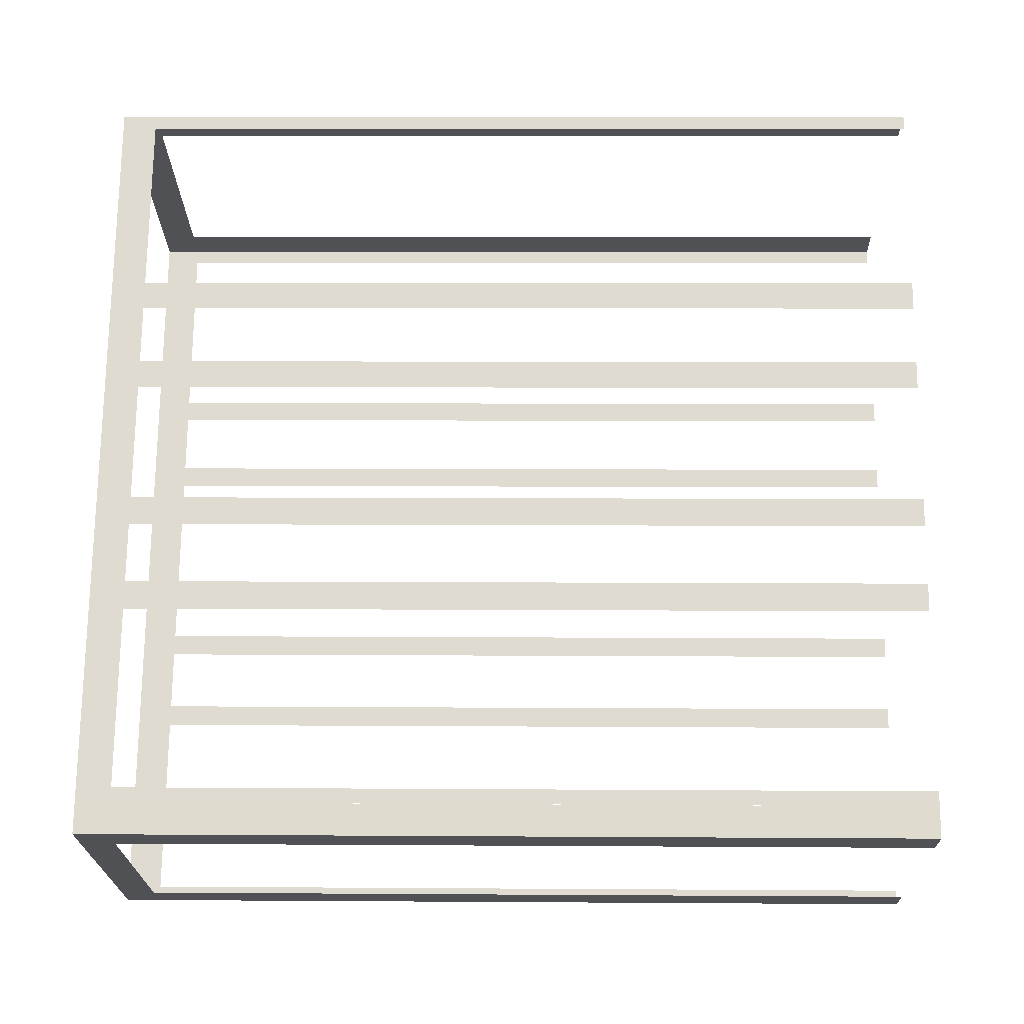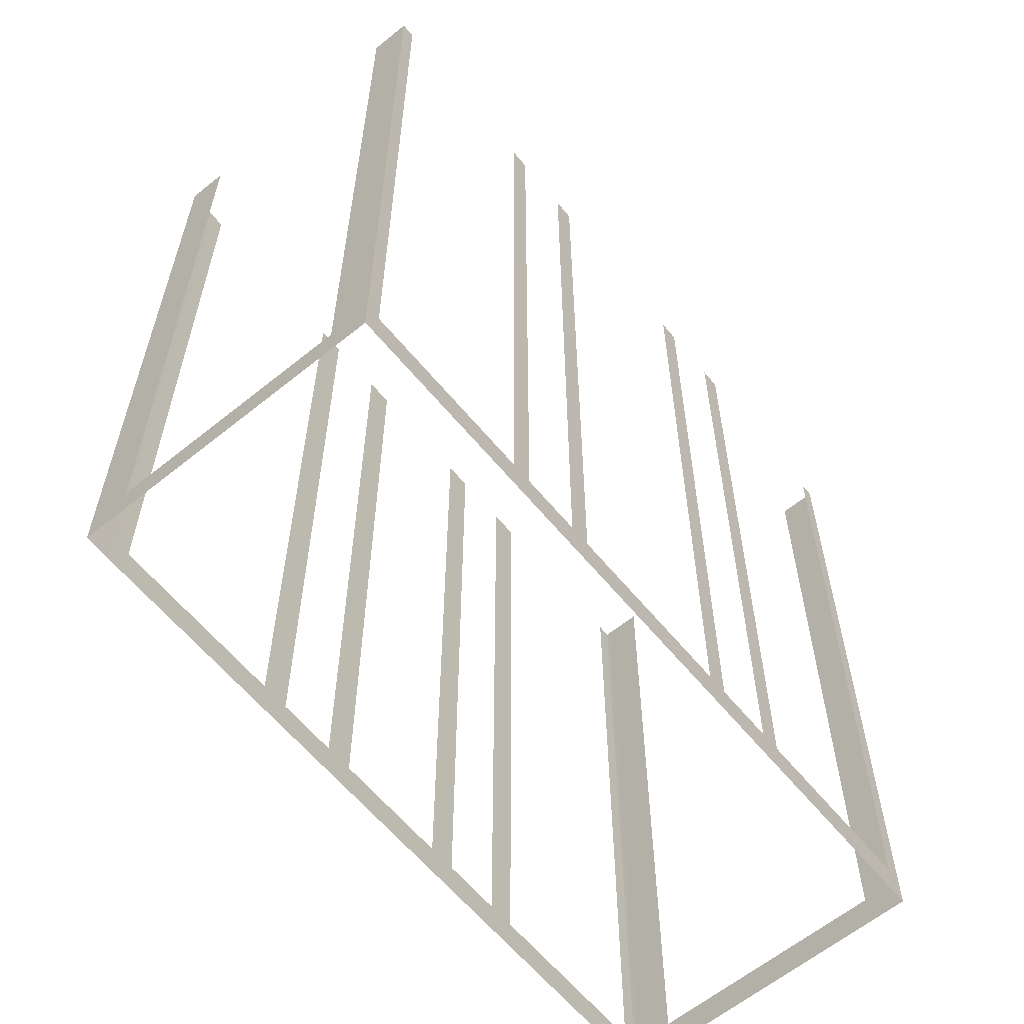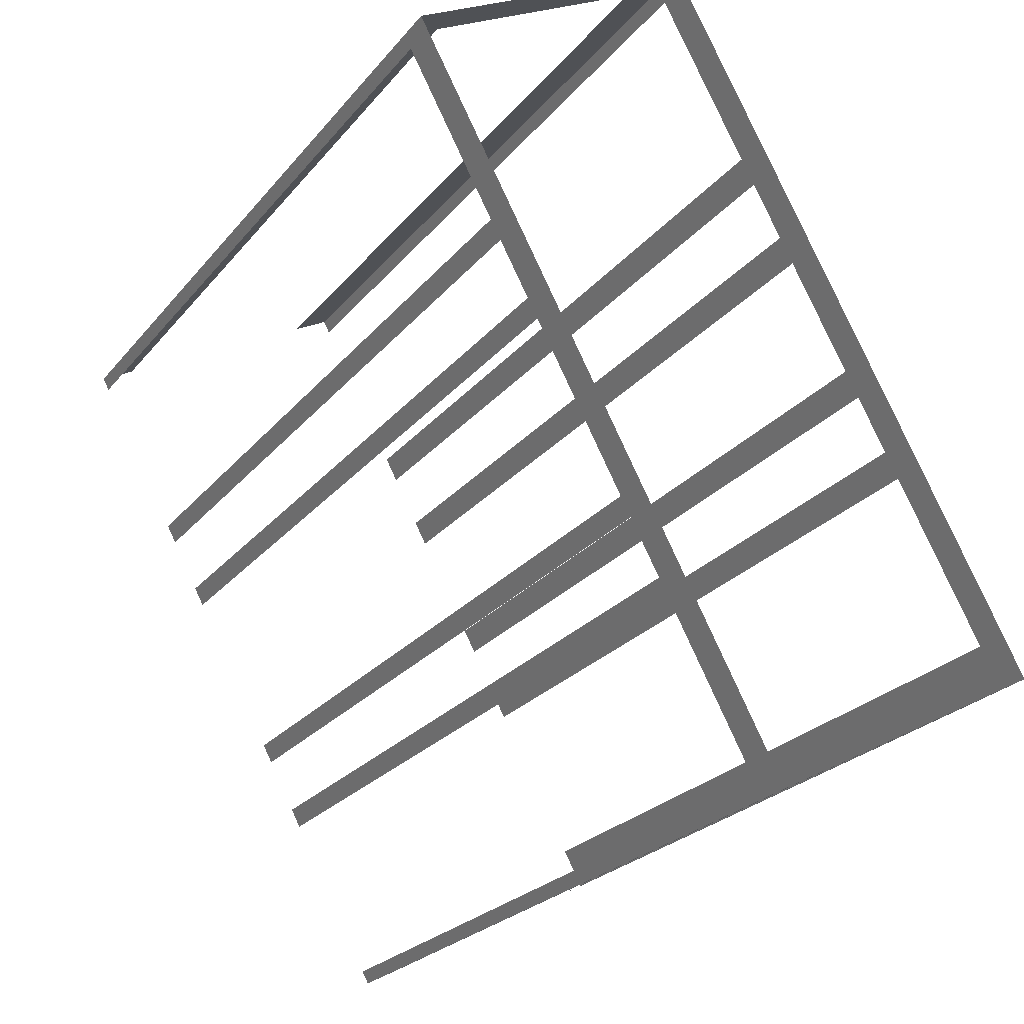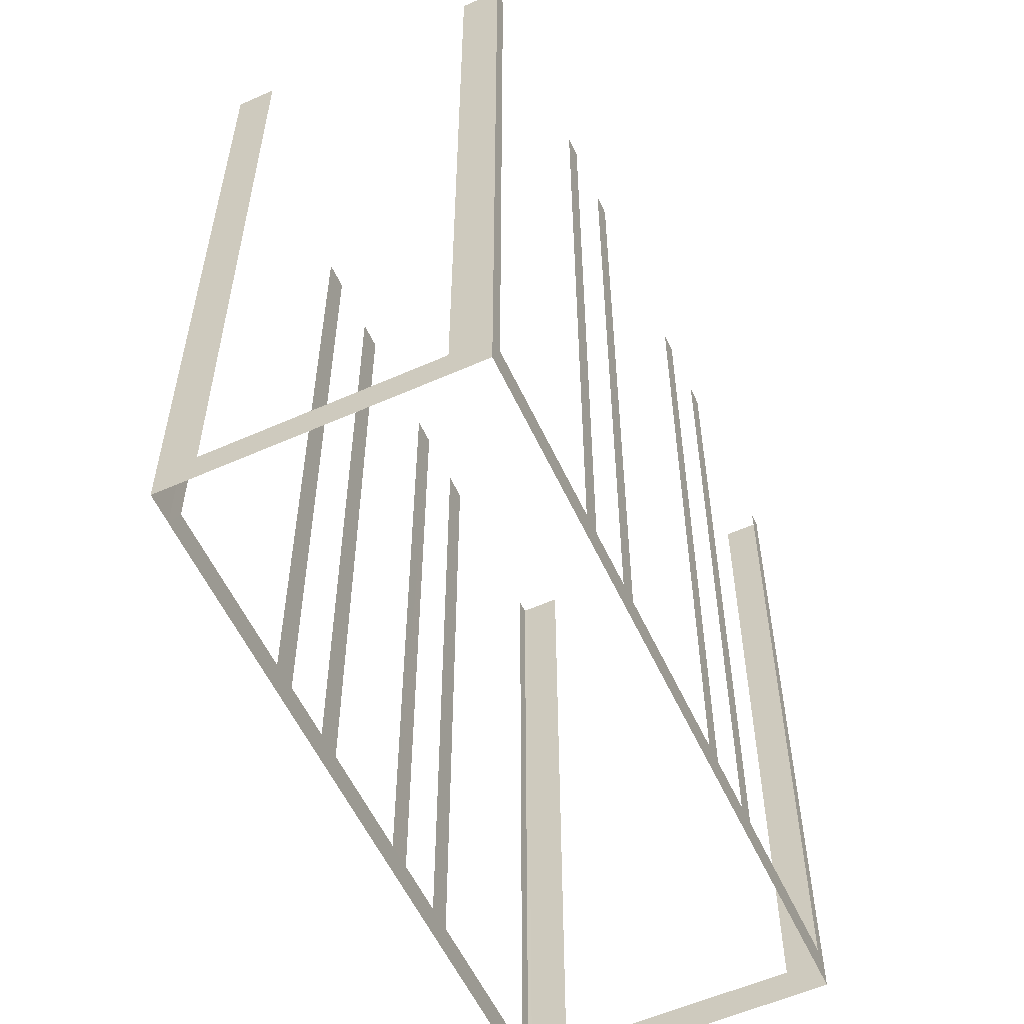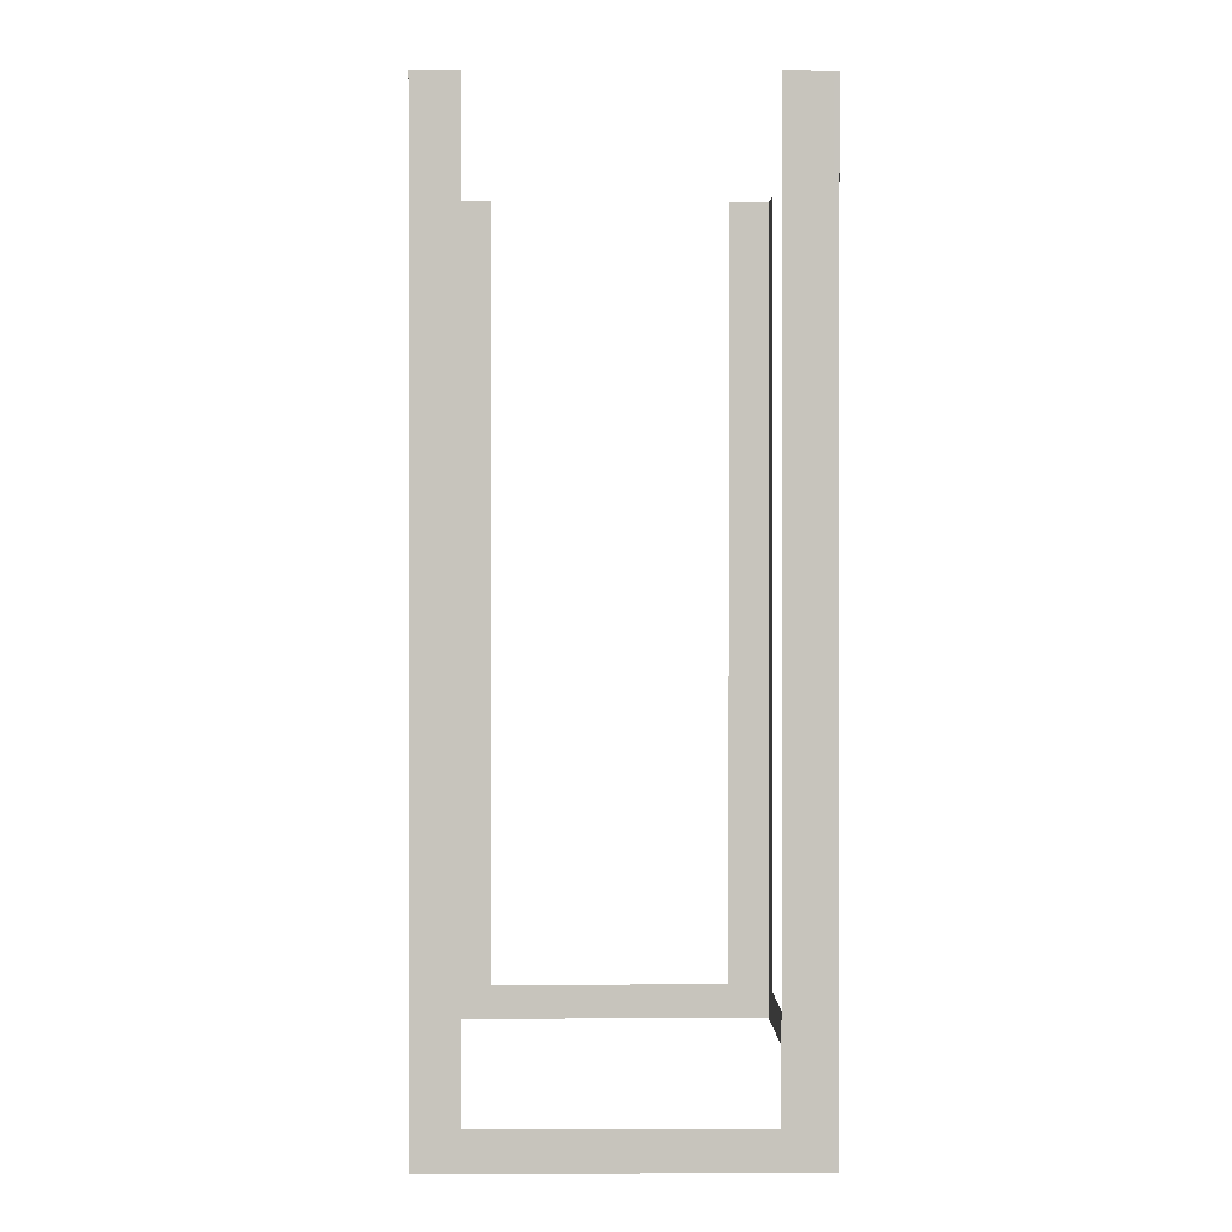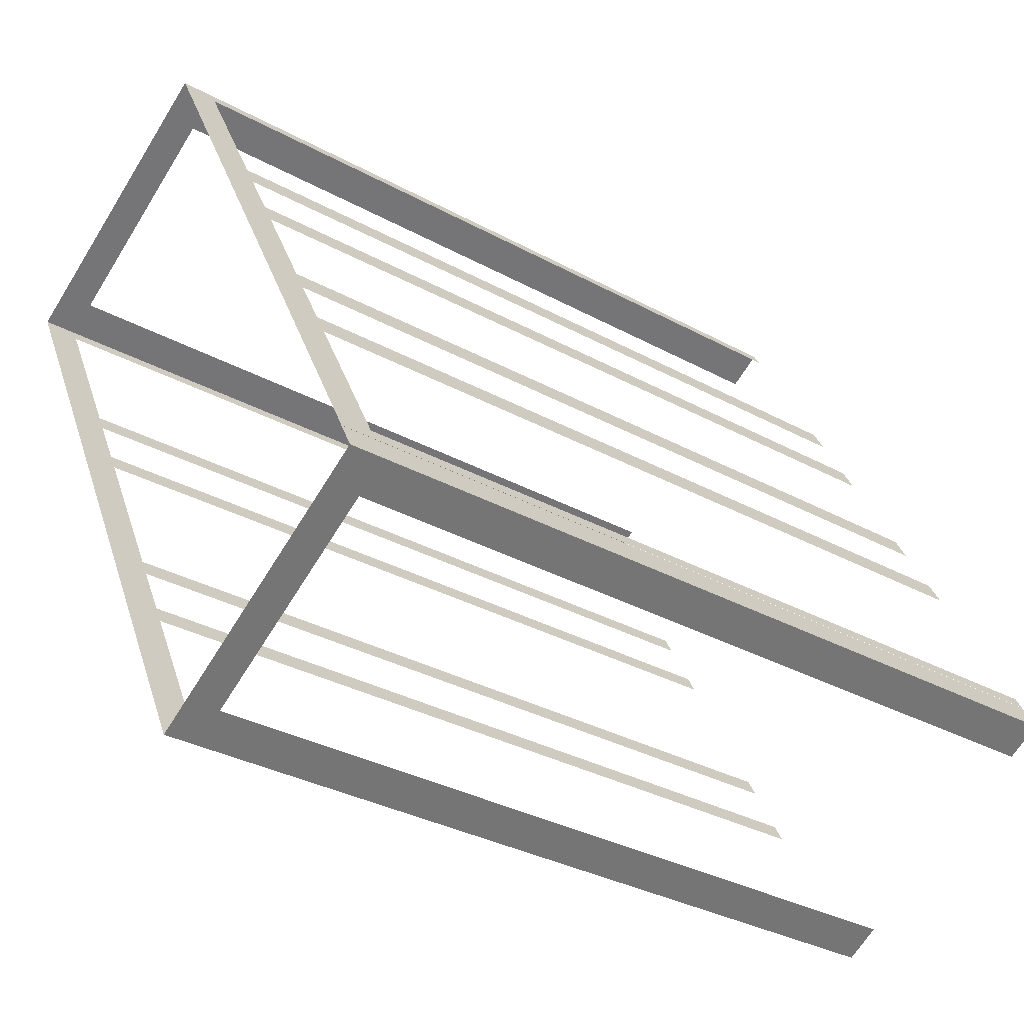
<metadata>
{"format":"obj","ext":"obj","renderer":"f3d","projection":"perspective","resolution":1024,"background":"white","views":[{"elev":8.1,"azim":-88.9,"up":"+Y"},{"elev":-61.7,"azim":11.2,"up":"+Z"},{"elev":-24.3,"azim":150.9,"up":"+Y"},{"elev":-57.1,"azim":-3.5,"up":"+Z"},{"elev":0.8,"azim":150.8,"up":"+Z"},{"elev":-33.2,"azim":-126.9,"up":"+Y"}]}
</metadata>
<code>
o geometryt000010000010000110010110000110000110100000010100st104
v 802.1 -252 150.2
v 801.7 -252.7 150.2
v 801.7 -252.7 169.7
v 802.1 -252 169.7
v 807.6 -255.8 151
v 808.4 -256.3 169.7
v 807.6 -255.8 169.7
v 801.7 -252.7 150.2
v 802.6 -253.2 151
v 808.4 -256.3 150.2
v 802.6 -253.2 169.7
v 801.7 -252.7 169.7
v 802.2 -251.7 151
v 802.1 -252 169.7
v 802.2 -251.7 169.7
v 804.3 -248 151
v 802.1 -252 150.2
v 804.3 -248 169.7
v 804.6 -247.4 169.7
v 804.6 -247.4 151
v 805.3 -246.2 151
v 805.3 -246.2 169.7
v 805.6 -245.6 169.7
v 805.6 -245.6 151
v 806.9 -243.1 151
v 809.7 -237.9 150.2
v 806.9 -243.1 169.7
v 807.2 -242.5 169.7
v 807.2 -242.5 151
v 807.9 -241.2 151
v 807.9 -241.2 169.7
v 808.2 -240.6 169.7
v 808.2 -240.6 151
v 810.2 -236.9 151
v 810.2 -236.9 169.7
v 810.4 -236.6 169.7
v 810.4 -236.6 150.2
v 816.9 -240.5 151
v 817.1 -240.2 169.7
v 816.9 -240.5 169.7
v 814.9 -244.2 151
v 817.1 -240.2 150.2
v 814.9 -244.2 169.7
v 814.7 -244.7 169.7
v 814.7 -244.7 151
v 814 -245.9 151
v 814 -245.9 169.7
v 813.8 -246.4 169.7
v 813.8 -246.4 151
v 811.8 -250.1 151
v 808.4 -256.3 150.2
v 811.8 -250.1 169.7
v 811.5 -250.6 169.7
v 811.5 -250.6 151
v 810.8 -251.8 151
v 810.8 -251.8 169.7
v 810.6 -252.2 169.7
v 810.6 -252.2 151
v 808.6 -256 151
v 808.6 -256 169.7
v 808.4 -256.3 169.7
v 810.5 -236.6 150.2
v 810.4 -236.6 150.2
v 810.4 -236.6 169.7
v 810.5 -236.6 169.7
v 811.3 -237.1 151
v 810.5 -236.6 169.7
v 811.3 -237.1 169.7
v 817.1 -240.2 150.2
v 816.3 -239.7 151
v 810.5 -236.6 150.2
v 816.3 -239.7 169.7
v 817.1 -240.2 169.7
f 1 2 3
f 1 3 4
f 5 6 7
f 12 8 9
f 13 14 15
f 16 17 13
f 14 13 17
f 18 19 16
f 19 20 16
f 16 20 17
f 20 21 17
f 22 23 21
f 23 24 21
f 17 21 24
f 24 25 26
f 17 24 26
f 27 28 25
f 28 29 25
f 25 29 26
f 29 30 26
f 31 32 30
f 32 33 30
f 30 33 26
f 33 34 26
f 35 36 34
f 36 37 34
f 34 37 26
f 38 39 40
f 41 42 38
f 39 38 42
f 43 44 41
f 44 45 41
f 45 42 41
f 45 46 42
f 47 48 46
f 48 49 46
f 50 51 49
f 49 51 42
f 52 53 50
f 53 54 50
f 55 51 54
f 56 57 55
f 57 58 55
f 58 51 55
f 59 51 58
f 60 61 59
f 61 51 59
f 62 63 64
f 62 64 65
f 66 67 68
f 69 66 70
f 69 71 66
f 67 66 71
f 72 73 70
f 73 69 70
f 8 5 9
f 8 10 5
f 6 5 10
f 11 12 9
f 46 49 42
f 54 51 50

</code>
